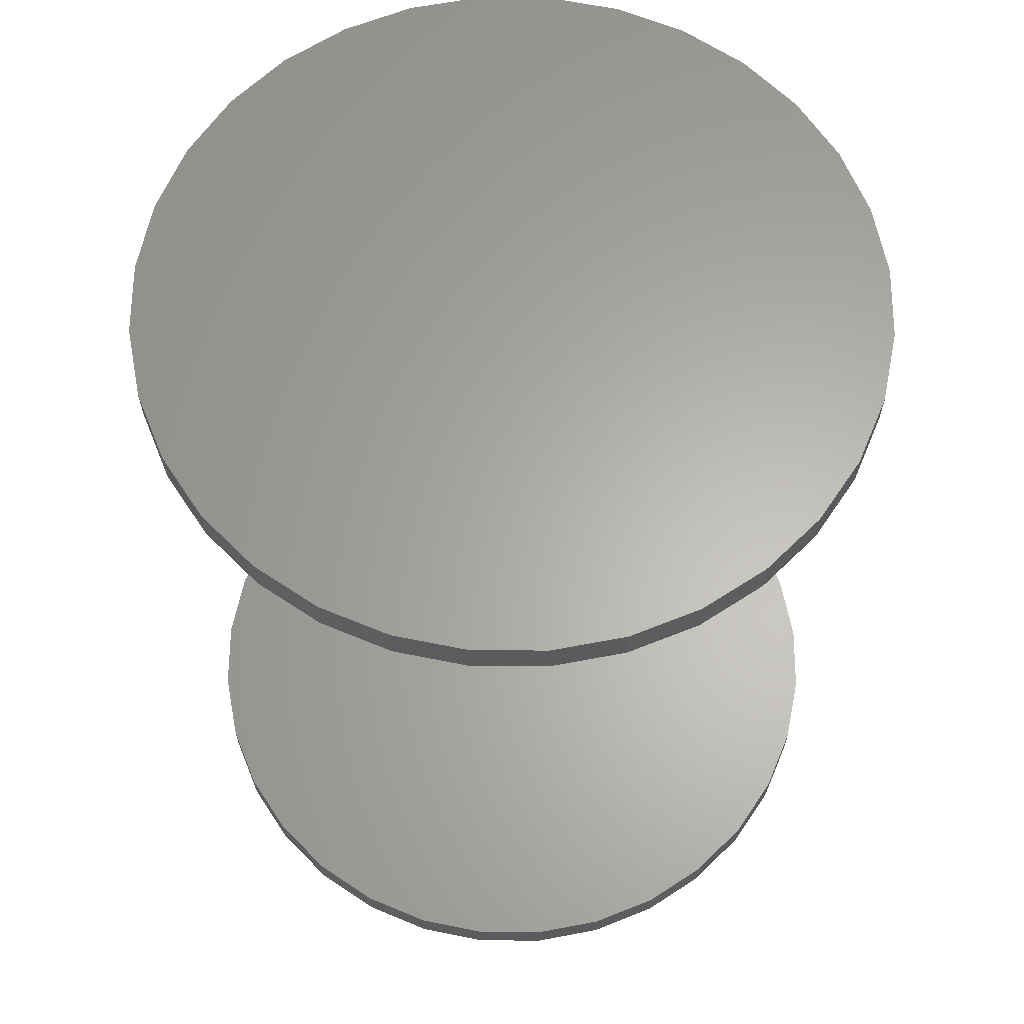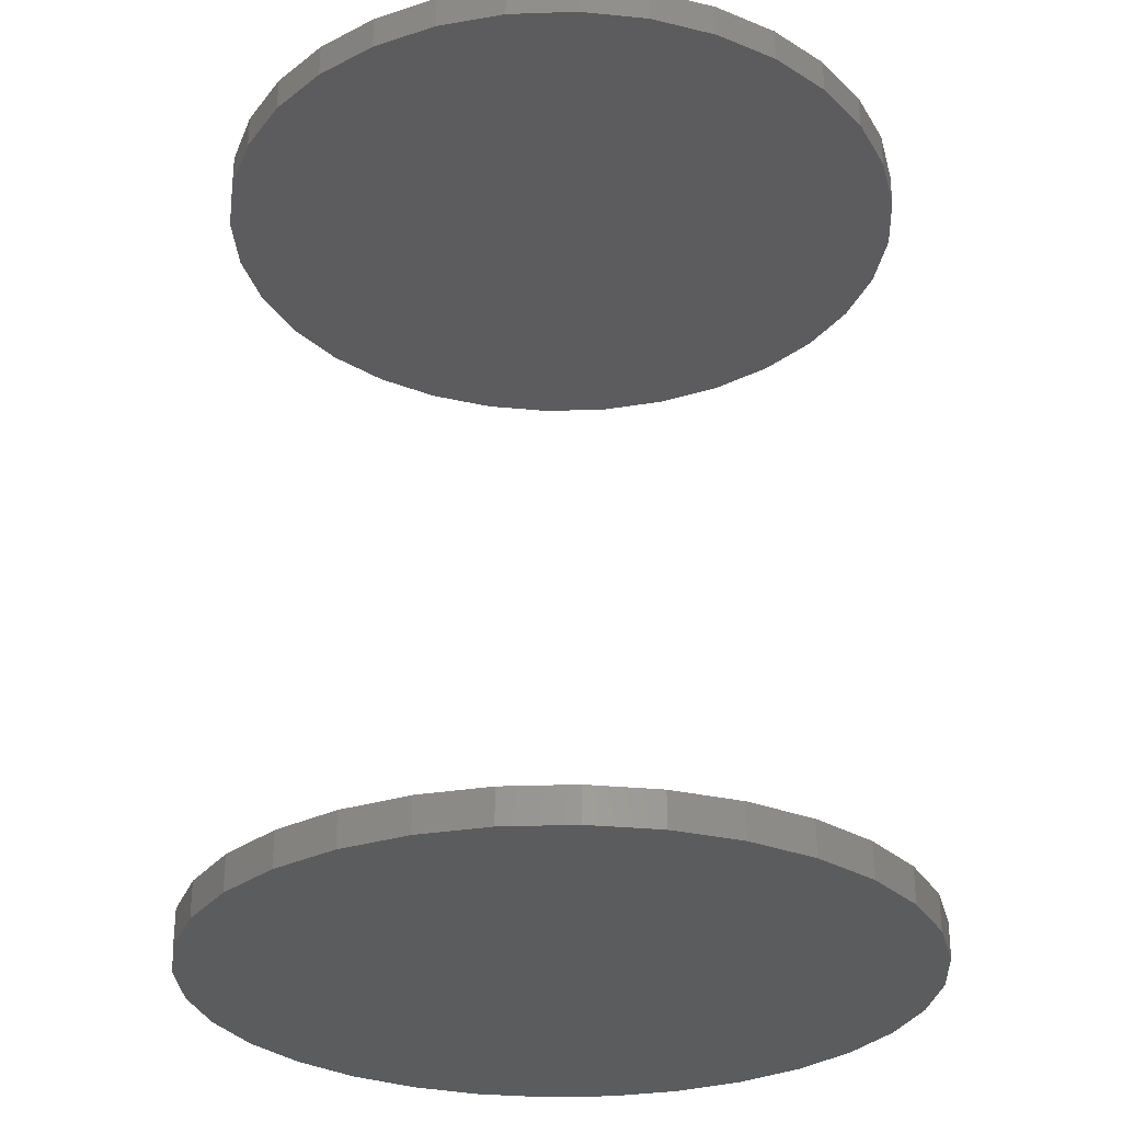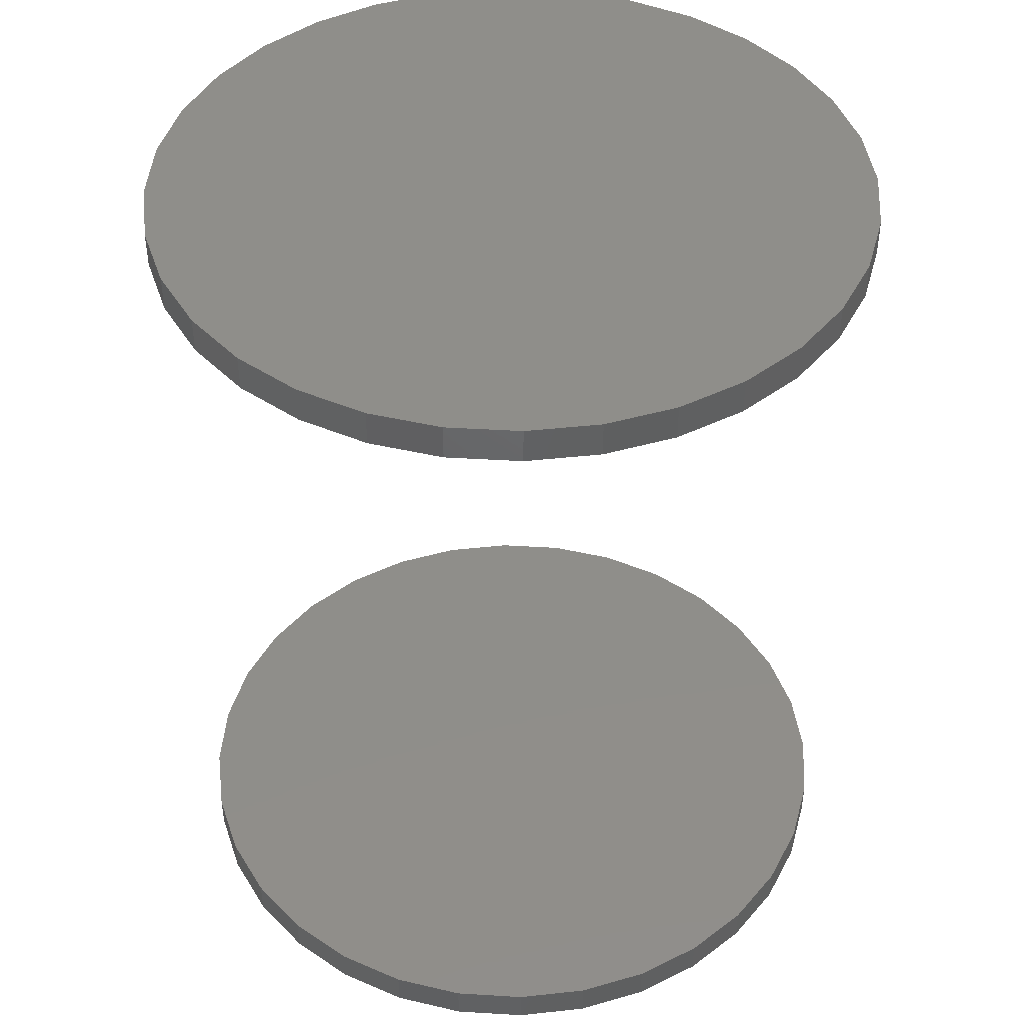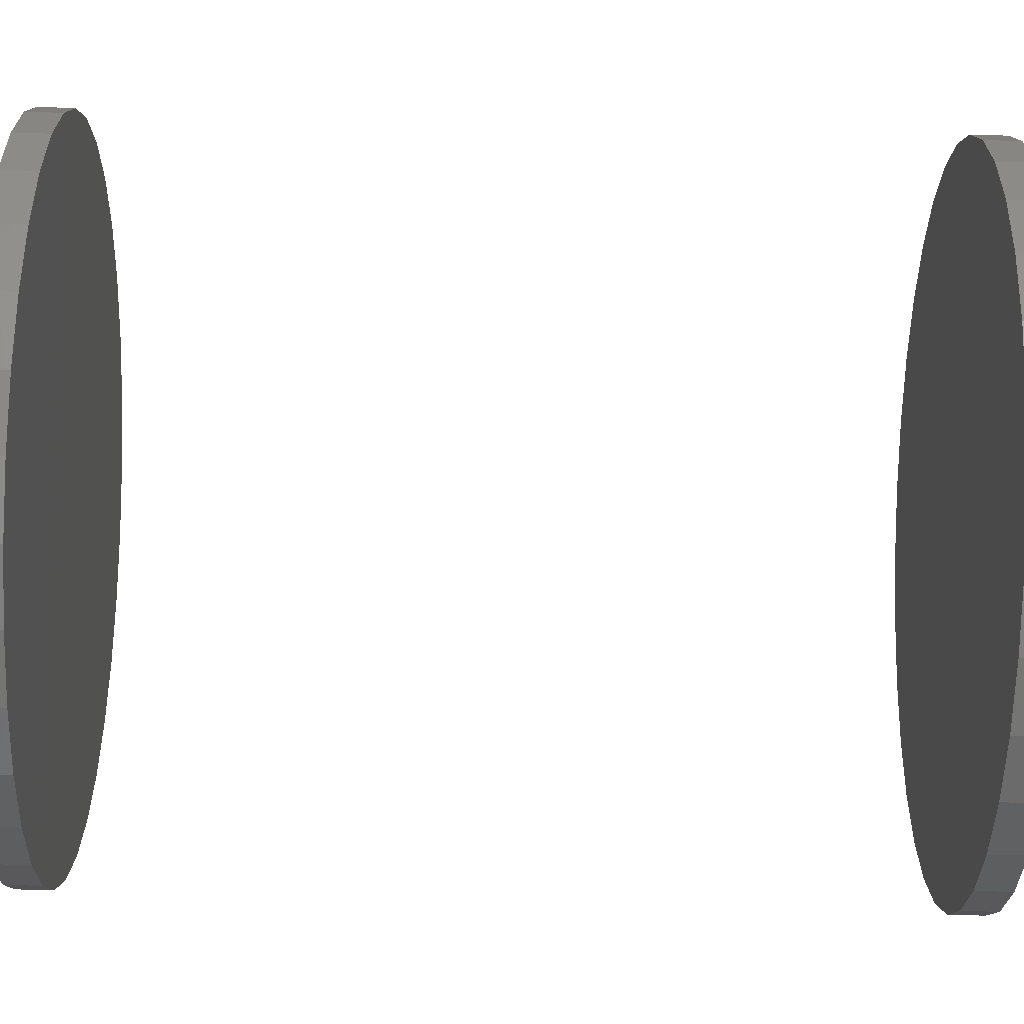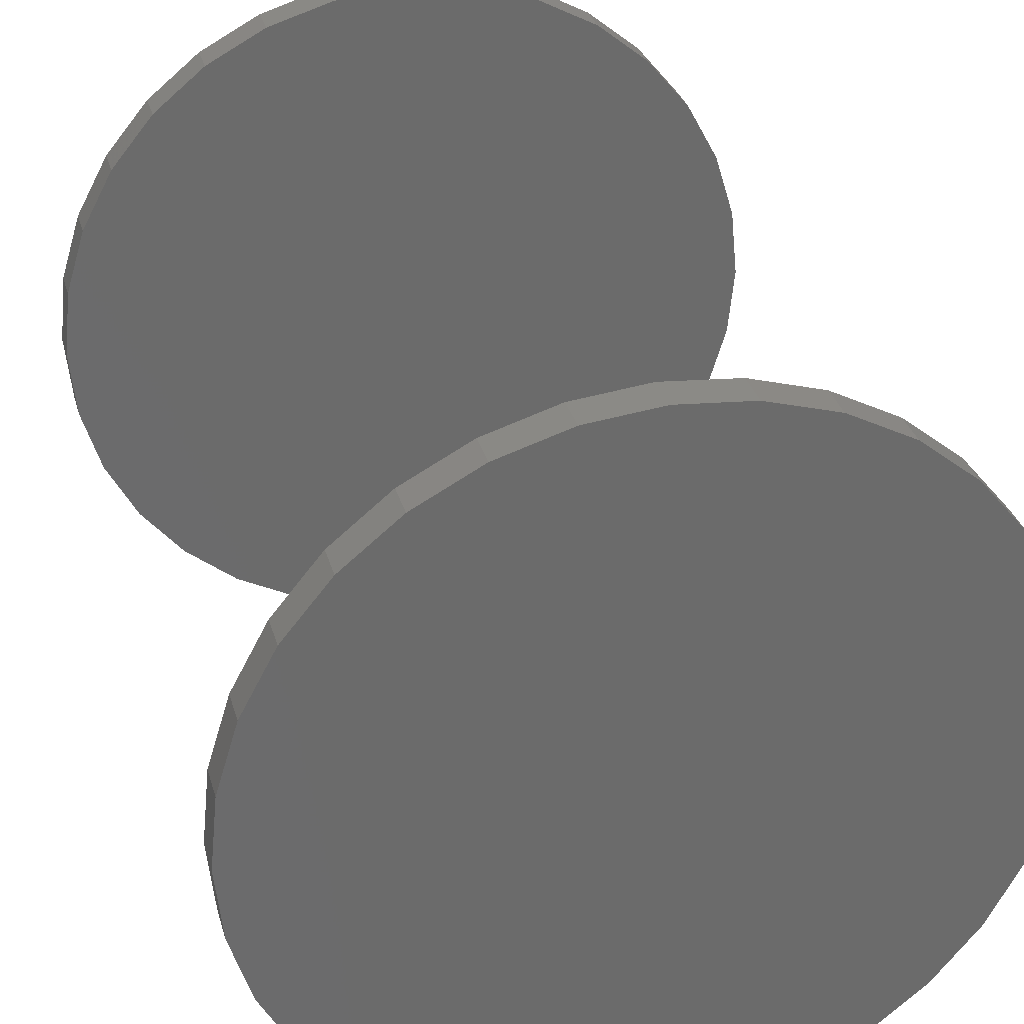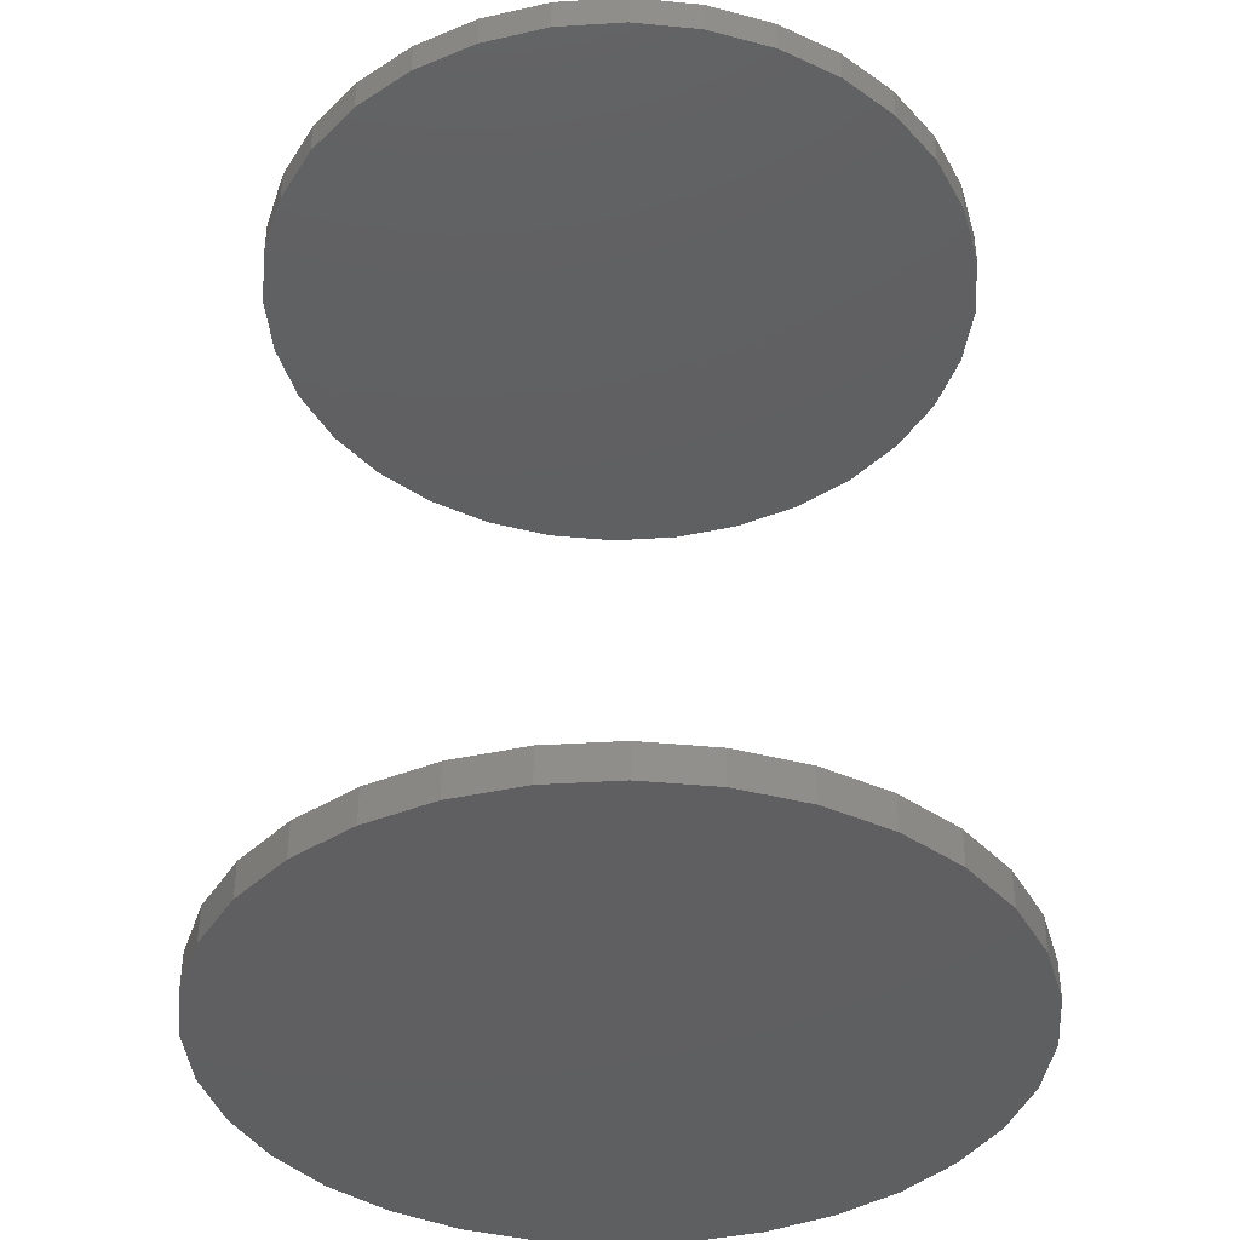
<metadata>
{"format":"stl","ext":"stl","renderer":"f3d","projection":"perspective","resolution":1024,"background":"white","views":[{"elev":63.4,"azim":163.5,"up":"+Y"},{"elev":-29.2,"azim":143.6,"up":"+Y"},{"elev":44.0,"azim":-1.6,"up":"+Y"},{"elev":-72.8,"azim":-91.7,"up":"+Z"},{"elev":31.9,"azim":-15.1,"up":"+Z"},{"elev":-39.4,"azim":43.8,"up":"+Y"}]}
</metadata>
<code>
# stl→obj: 128 verts, 248 faces
v -0.15 -0.1797 -1.74e-17
v -0.15 -0.1953 -1.74e-17
v -0.147 -0.1797 0.0308
v -0.147 -0.1953 0.0308
v -0.138 -0.1797 0.06042
v -0.138 -0.1953 0.06042
v -0.1234 -0.1797 0.08772
v -0.1234 -0.1953 0.08772
v -0.1038 -0.1797 0.1116
v -0.1038 -0.1953 0.1116
v -0.07983 -0.1797 0.1313
v -0.07983 -0.1953 0.1313
v -0.05253 -0.1797 0.1459
v -0.05253 -0.1953 0.1459
v -0.02291 -0.1797 0.1549
v -0.02291 -0.1953 0.1549
v 0.007895 -0.1797 0.1579
v 0.007895 -0.1953 0.1579
v 0.0387 -0.1797 0.1549
v 0.0387 -0.1953 0.1549
v 0.06832 -0.1797 0.1459
v 0.06832 -0.1953 0.1459
v 0.09562 -0.1797 0.1313
v 0.09562 -0.1953 0.1313
v 0.1195 -0.1797 0.1116
v 0.1195 -0.1953 0.1116
v 0.1392 -0.1797 0.08772
v 0.1392 -0.1953 0.08772
v 0.1538 -0.1797 0.06042
v 0.1538 -0.1953 0.06042
v 0.1628 -0.1797 0.0308
v 0.1628 -0.1953 0.0308
v 0.1658 -0.1797 -9.475e-17
v 0.1658 -0.1953 -5.608e-17
v -0.15 0.1953 -1.74e-17
v -0.15 0.1797 -1.74e-17
v -0.147 0.1953 0.0308
v -0.147 0.1797 0.0308
v -0.138 0.1953 0.06042
v -0.138 0.1797 0.06042
v -0.1234 0.1953 0.08772
v -0.1234 0.1797 0.08772
v -0.1038 0.1953 0.1116
v -0.1038 0.1797 0.1116
v -0.07983 0.1953 0.1313
v -0.07983 0.1797 0.1313
v -0.05253 0.1953 0.1459
v -0.05253 0.1797 0.1459
v -0.02291 0.1953 0.1549
v -0.02291 0.1797 0.1549
v 0.007895 0.1953 0.1579
v 0.007895 0.1797 0.1579
v 0.0387 0.1953 0.1549
v 0.0387 0.1797 0.1549
v 0.06832 0.1953 0.1459
v 0.06832 0.1797 0.1459
v 0.09562 0.1953 0.1313
v 0.09562 0.1797 0.1313
v 0.1195 0.1953 0.1116
v 0.1195 0.1797 0.1116
v 0.1392 0.1953 0.08772
v 0.1392 0.1797 0.08772
v 0.1538 0.1953 0.06042
v 0.1538 0.1797 0.06042
v 0.1628 0.1953 0.0308
v 0.1628 0.1797 0.0308
v 0.1658 0.1953 -9.475e-17
v 0.1658 0.1797 -5.608e-17
v 0.1628 -0.1797 -0.0308
v 0.1628 -0.1953 -0.0308
v 0.1538 -0.1797 -0.06042
v 0.1538 -0.1953 -0.06042
v 0.1392 -0.1797 -0.08772
v 0.1392 -0.1953 -0.08772
v 0.1195 -0.1797 -0.1116
v 0.1195 -0.1953 -0.1116
v 0.09562 -0.1797 -0.1313
v 0.09562 -0.1953 -0.1313
v 0.06832 -0.1797 -0.1459
v 0.06832 -0.1953 -0.1459
v 0.0387 -0.1797 -0.1549
v 0.0387 -0.1953 -0.1549
v 0.007895 -0.1797 -0.1579
v 0.007895 -0.1953 -0.1579
v -0.02291 -0.1797 -0.1549
v -0.02291 -0.1953 -0.1549
v -0.05253 -0.1797 -0.1459
v -0.05253 -0.1953 -0.1459
v -0.07983 -0.1797 -0.1313
v -0.07983 -0.1953 -0.1313
v -0.1038 -0.1797 -0.1116
v -0.1038 -0.1953 -0.1116
v -0.1234 -0.1797 -0.08772
v -0.1234 -0.1953 -0.08772
v -0.138 -0.1797 -0.06042
v -0.138 -0.1953 -0.06042
v -0.147 -0.1797 -0.0308
v -0.147 -0.1953 -0.0308
v 0.1628 0.1953 -0.0308
v 0.1628 0.1797 -0.0308
v 0.1538 0.1953 -0.06042
v 0.1538 0.1797 -0.06042
v 0.1392 0.1953 -0.08772
v 0.1392 0.1797 -0.08772
v 0.1195 0.1953 -0.1116
v 0.1195 0.1797 -0.1116
v 0.09562 0.1953 -0.1313
v 0.09562 0.1797 -0.1313
v 0.06832 0.1953 -0.1459
v 0.06832 0.1797 -0.1459
v 0.0387 0.1953 -0.1549
v 0.0387 0.1797 -0.1549
v 0.007895 0.1953 -0.1579
v 0.007895 0.1797 -0.1579
v -0.02291 0.1953 -0.1549
v -0.02291 0.1797 -0.1549
v -0.05253 0.1953 -0.1459
v -0.05253 0.1797 -0.1459
v -0.07983 0.1953 -0.1313
v -0.07983 0.1797 -0.1313
v -0.1038 0.1953 -0.1116
v -0.1038 0.1797 -0.1116
v -0.1234 0.1953 -0.08772
v -0.1234 0.1797 -0.08772
v -0.138 0.1953 -0.06042
v -0.138 0.1797 -0.06042
v -0.147 0.1953 -0.0308
v -0.147 0.1797 -0.0308
f 1 2 3
f 3 2 4
f 3 4 5
f 5 4 6
f 5 6 7
f 7 6 8
f 7 8 9
f 9 8 10
f 9 10 11
f 11 10 12
f 11 12 13
f 13 12 14
f 13 14 15
f 15 14 16
f 15 16 17
f 17 16 18
f 17 18 19
f 19 18 20
f 19 20 21
f 21 20 22
f 21 22 23
f 23 22 24
f 23 24 25
f 25 24 26
f 25 26 27
f 27 26 28
f 27 28 29
f 29 28 30
f 29 30 31
f 31 30 32
f 31 32 33
f 33 32 34
f 35 36 37
f 37 36 38
f 37 38 39
f 39 38 40
f 39 40 41
f 41 40 42
f 41 42 43
f 43 42 44
f 43 44 45
f 45 44 46
f 45 46 47
f 47 46 48
f 47 48 49
f 49 48 50
f 49 50 51
f 51 50 52
f 51 52 53
f 53 52 54
f 53 54 55
f 55 54 56
f 55 56 57
f 57 56 58
f 57 58 59
f 59 58 60
f 59 60 61
f 61 60 62
f 61 62 63
f 63 62 64
f 63 64 65
f 65 64 66
f 65 66 67
f 67 66 68
f 33 34 69
f 69 34 70
f 69 70 71
f 71 70 72
f 71 72 73
f 73 72 74
f 73 74 75
f 75 74 76
f 75 76 77
f 77 76 78
f 77 78 79
f 79 78 80
f 79 80 81
f 81 80 82
f 81 82 83
f 83 82 84
f 83 84 85
f 85 84 86
f 85 86 87
f 87 86 88
f 87 88 89
f 89 88 90
f 89 90 91
f 91 90 92
f 91 92 93
f 93 92 94
f 93 94 95
f 95 94 96
f 95 96 97
f 97 96 98
f 97 98 1
f 1 98 2
f 67 68 99
f 99 68 100
f 99 100 101
f 101 100 102
f 101 102 103
f 103 102 104
f 103 104 105
f 105 104 106
f 105 106 107
f 107 106 108
f 107 108 109
f 109 108 110
f 109 110 111
f 111 110 112
f 111 112 113
f 113 112 114
f 113 114 115
f 115 114 116
f 115 116 117
f 117 116 118
f 117 118 119
f 119 118 120
f 119 120 121
f 121 120 122
f 121 122 123
f 123 122 124
f 123 124 125
f 125 124 126
f 125 126 127
f 127 126 128
f 127 128 35
f 35 128 36
f 50 54 52
f 54 50 48
f 54 48 56
f 110 116 112
f 112 116 114
f 56 48 58
f 58 48 46
f 58 46 60
f 60 46 44
f 60 44 62
f 62 44 42
f 62 42 64
f 64 42 40
f 64 40 66
f 66 40 38
f 66 38 68
f 68 38 36
f 68 36 100
f 100 36 128
f 100 128 102
f 102 128 126
f 102 126 104
f 104 126 124
f 104 124 106
f 106 124 122
f 106 122 108
f 108 122 120
f 108 120 110
f 110 120 118
f 110 118 116
f 17 19 15
f 13 15 19
f 21 13 19
f 81 85 79
f 83 85 81
f 85 87 79
f 79 87 89
f 79 89 77
f 77 89 91
f 77 91 75
f 75 91 93
f 75 93 73
f 73 93 95
f 73 95 71
f 71 95 97
f 71 97 69
f 69 97 1
f 69 1 33
f 33 1 3
f 33 3 31
f 31 3 5
f 31 5 29
f 29 5 7
f 29 7 27
f 27 7 9
f 27 9 25
f 25 9 11
f 25 11 23
f 23 11 13
f 23 13 21
f 51 53 49
f 47 49 53
f 55 47 53
f 111 115 109
f 113 115 111
f 115 117 109
f 109 117 119
f 109 119 107
f 107 119 121
f 107 121 105
f 105 121 123
f 105 123 103
f 103 123 125
f 103 125 101
f 101 125 127
f 101 127 99
f 99 127 35
f 99 35 67
f 67 35 37
f 67 37 65
f 65 37 39
f 65 39 63
f 63 39 41
f 63 41 61
f 61 41 43
f 61 43 59
f 59 43 45
f 59 45 57
f 57 45 47
f 57 47 55
f 16 20 18
f 20 16 14
f 20 14 22
f 80 86 82
f 82 86 84
f 22 14 24
f 24 14 12
f 24 12 26
f 26 12 10
f 26 10 28
f 28 10 8
f 28 8 30
f 30 8 6
f 30 6 32
f 32 6 4
f 32 4 34
f 34 4 2
f 34 2 70
f 70 2 98
f 70 98 72
f 72 98 96
f 72 96 74
f 74 96 94
f 74 94 76
f 76 94 92
f 76 92 78
f 78 92 90
f 78 90 80
f 80 90 88
f 80 88 86

</code>
